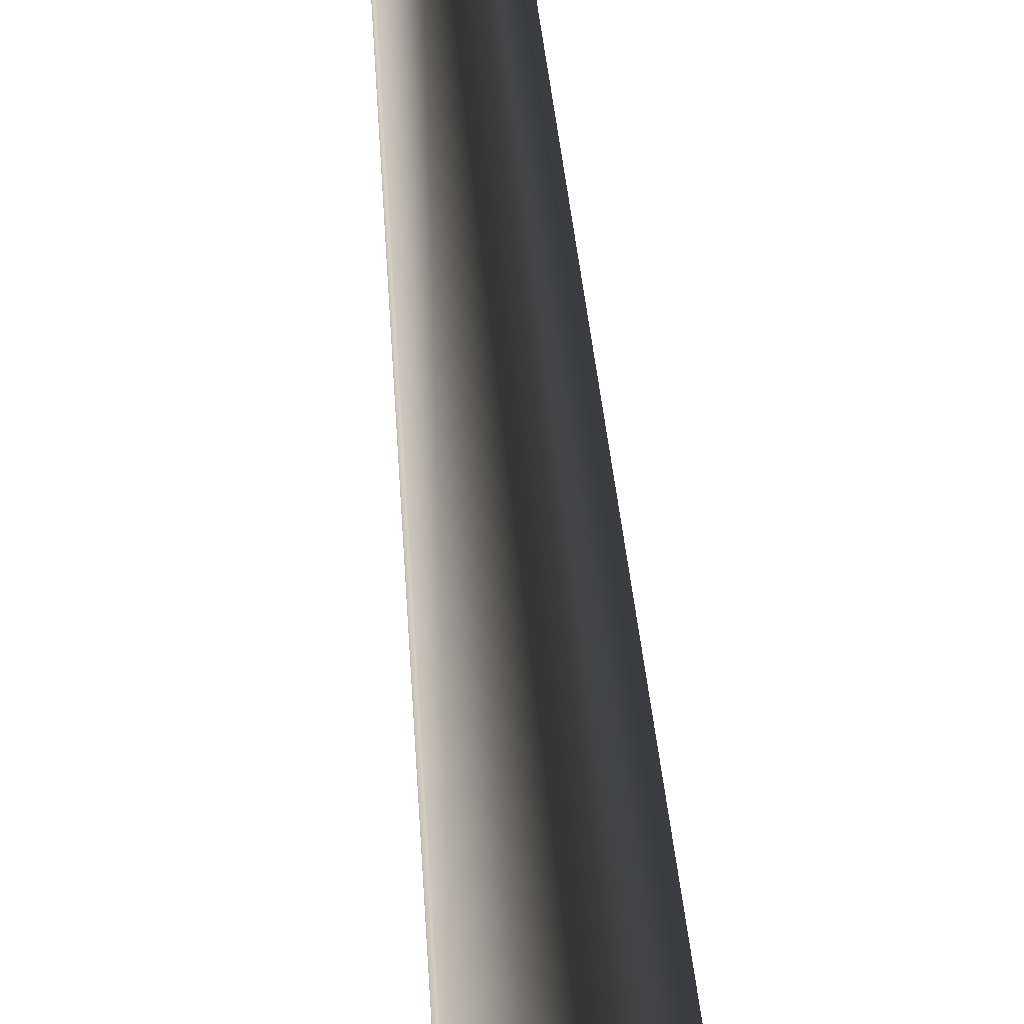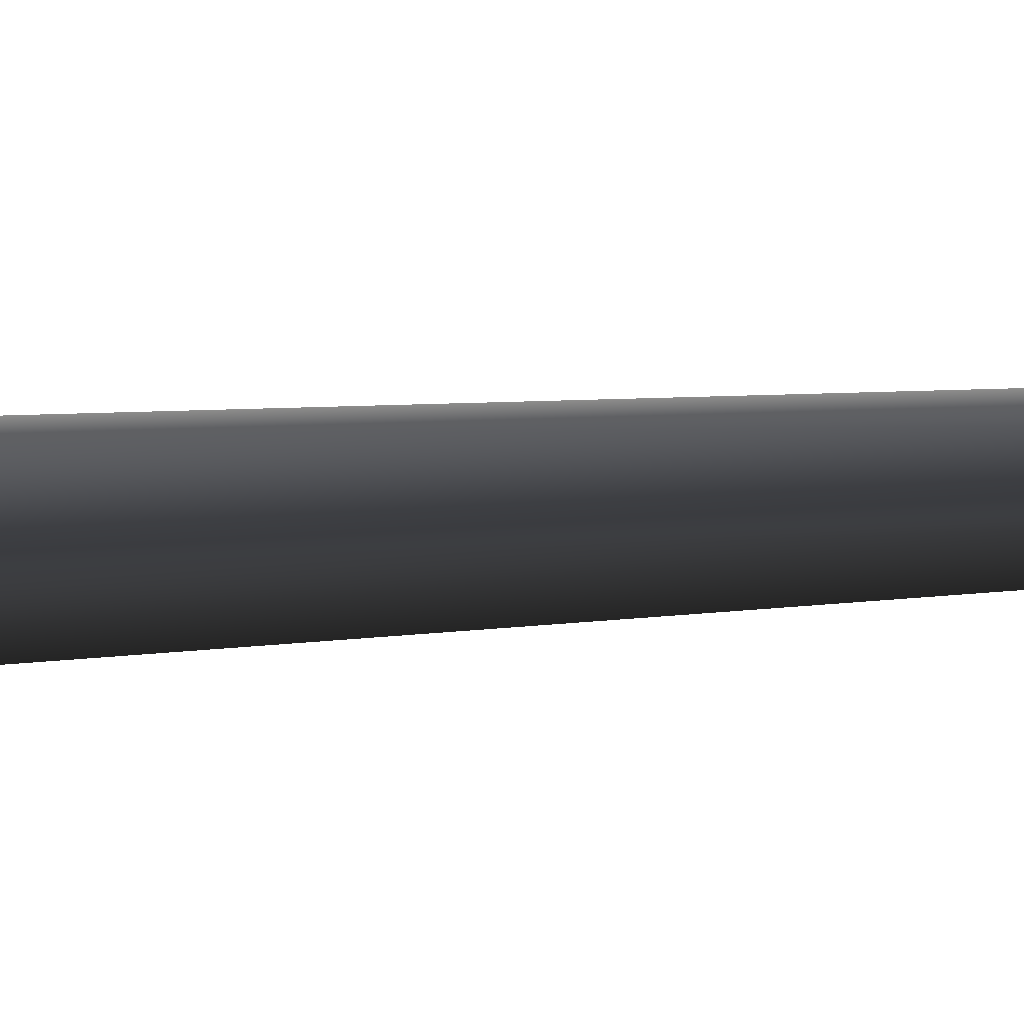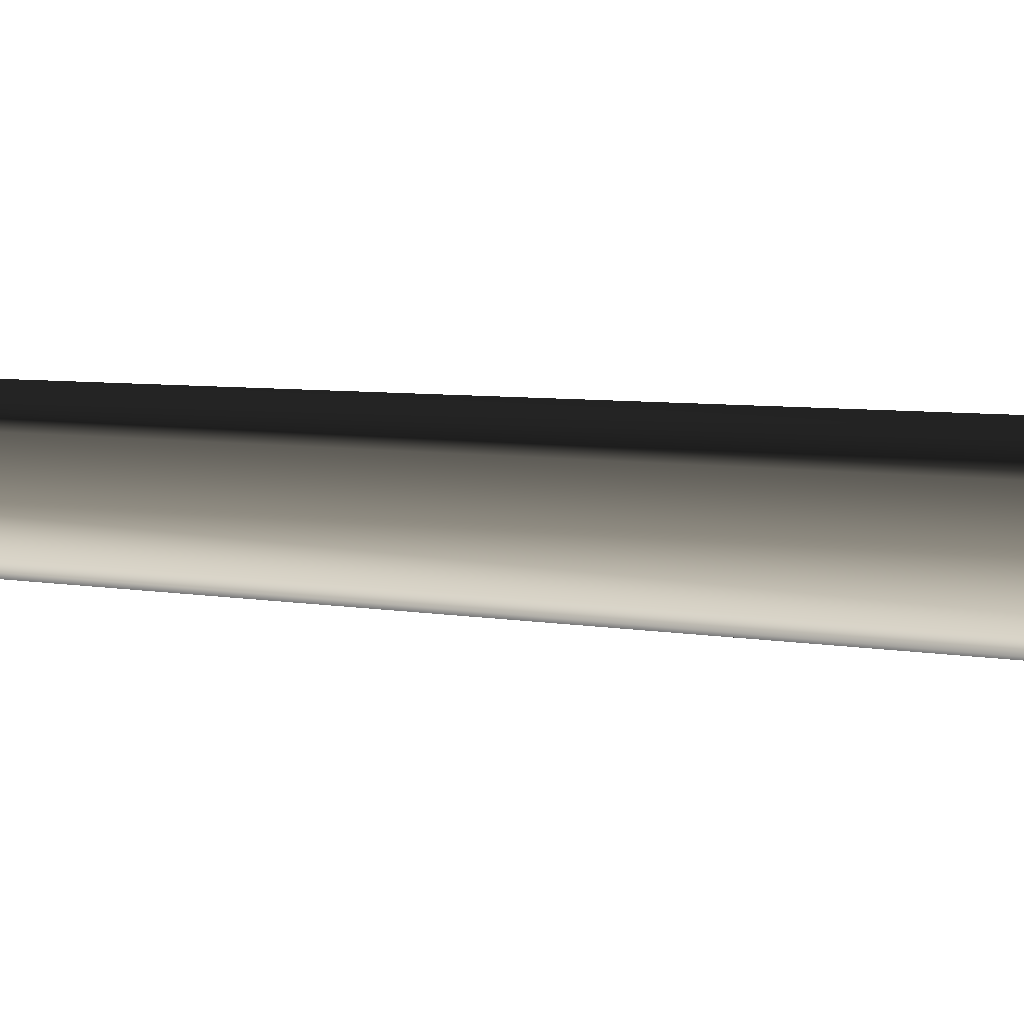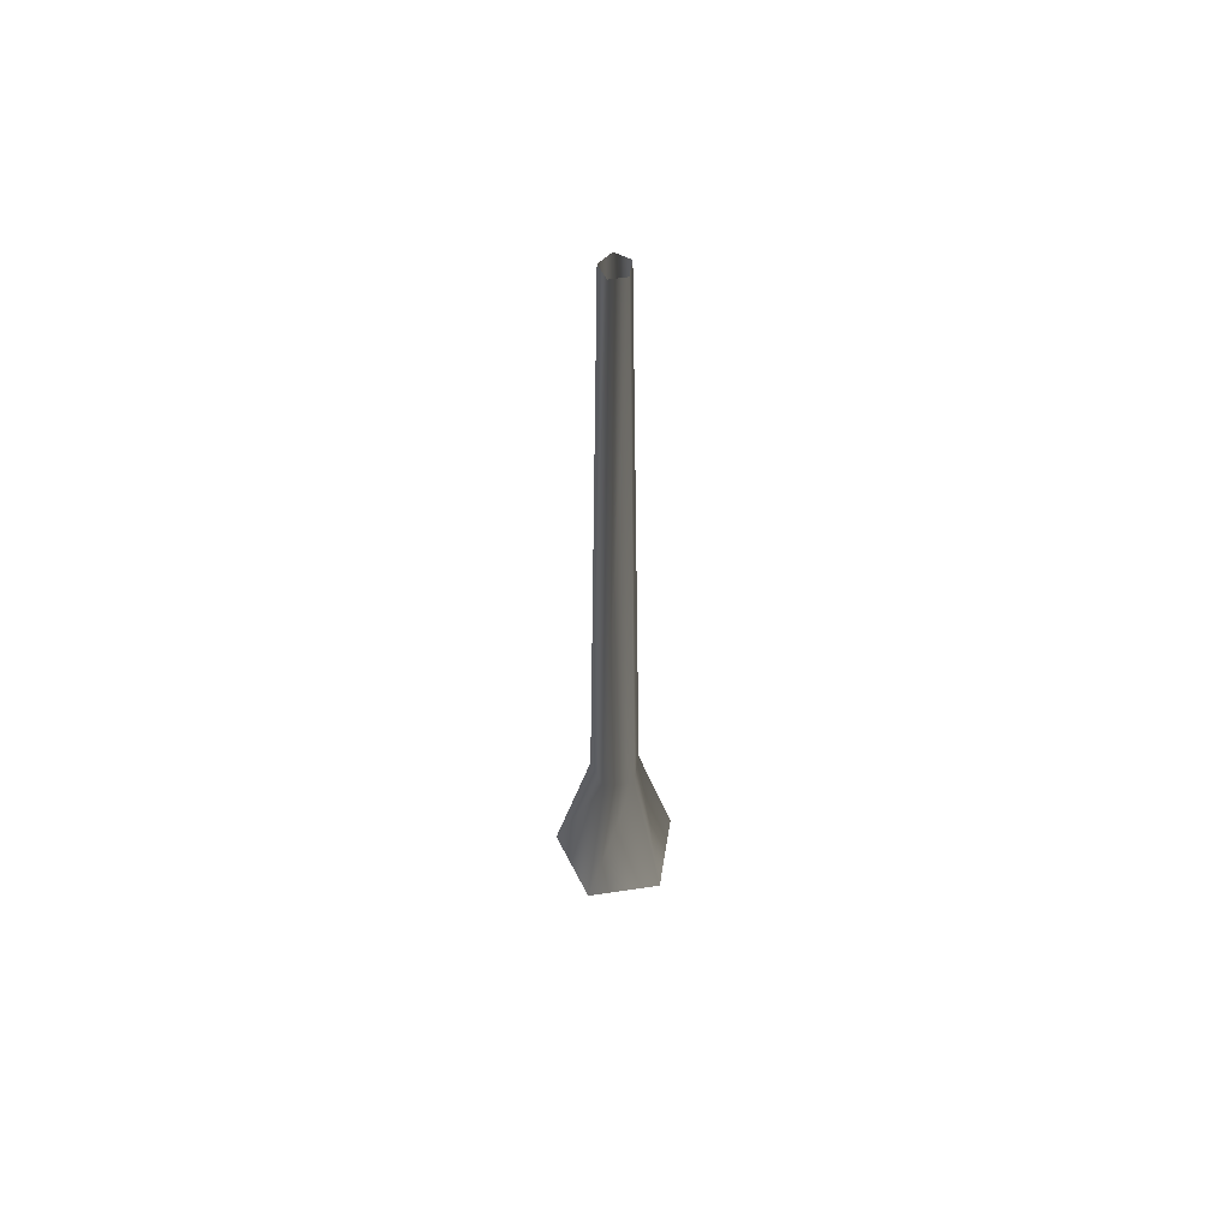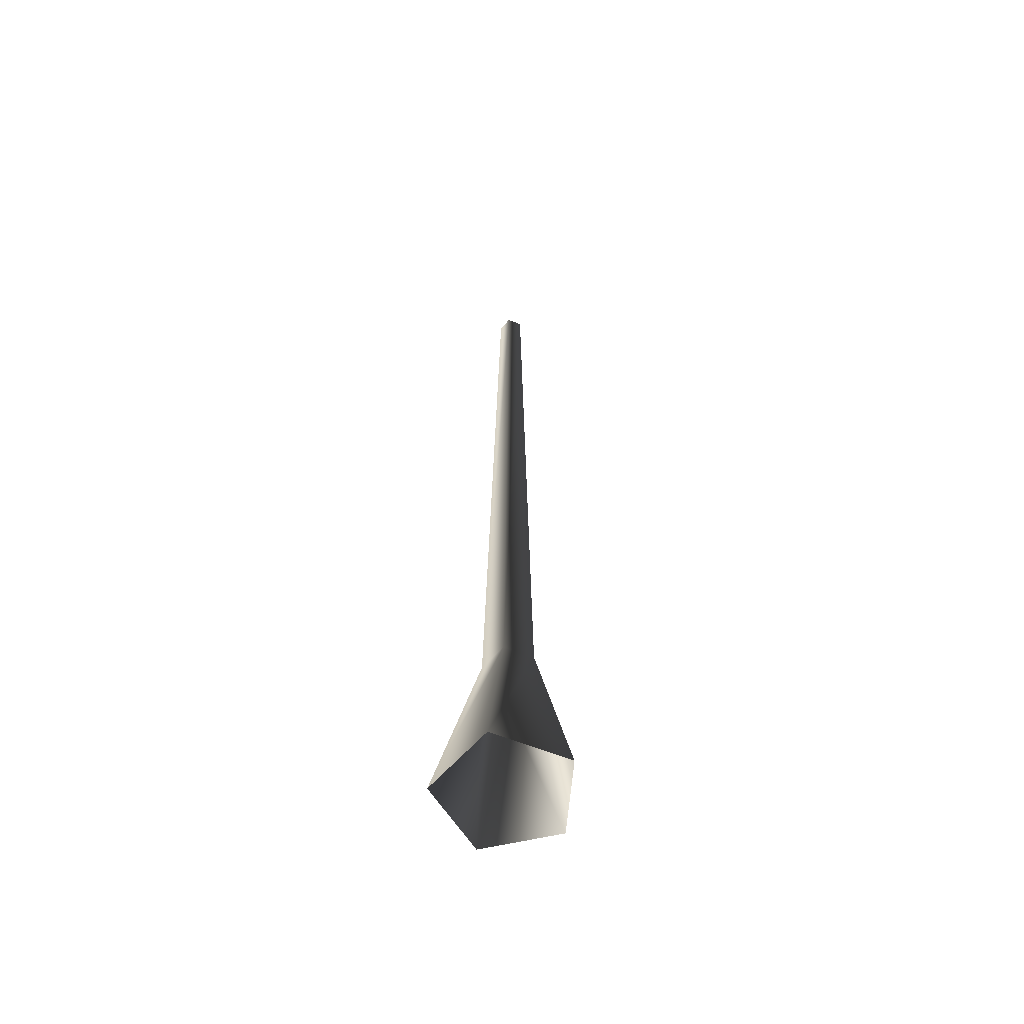
<metadata>
{"format":"obj","ext":"obj","renderer":"f3d","projection":"perspective","resolution":1024,"background":"white","views":[{"elev":28.1,"azim":-3.0,"up":"+Z"},{"elev":5.5,"azim":62.7,"up":"+Z"},{"elev":7.1,"azim":-64.8,"up":"+Z"},{"elev":59.1,"azim":-98.8,"up":"+Y"},{"elev":-59.9,"azim":-40.6,"up":"+Y"}]}
</metadata>
<code>
v 0.1189 -0.1467 -0.4504
v 0.05756 1.16 -0.1771
v -0.1507 1.16 -0.1095
v -0.4106 -0.1467 -0.2784
v -0.1507 1.16 0.1095
v -0.4106 -0.1467 0.2784
v 0.05756 1.16 0.1771
v 0.1189 -0.1467 0.4504
v 0.1863 1.16 3.421e-17
v 0.4461 -0.1467 8.195e-17
v 0.05756 1.16 -0.1771
v 0.1189 -0.1467 -0.4504
v -0.06863 6.67 0.05616
v -0.06863 6.67 -0.05616
v 0.03819 6.67 -0.09086
v 0.03819 6.67 -0.09086
v 0.1042 6.67 1.914e-17
v 0.03819 6.67 0.09086
g Tree_conf2_1343_321
f 1 3 2
f 1 4 3
f 4 5 3
f 4 6 5
f 6 7 5
f 6 8 7
f 8 9 7
f 8 10 9
f 10 11 9
f 10 12 11
f 3 5 13
f 3 13 14
f 2 3 14
f 2 14 15
f 9 11 16
f 9 16 17
f 7 9 17
f 7 17 18
f 5 18 13
f 5 7 18

</code>
